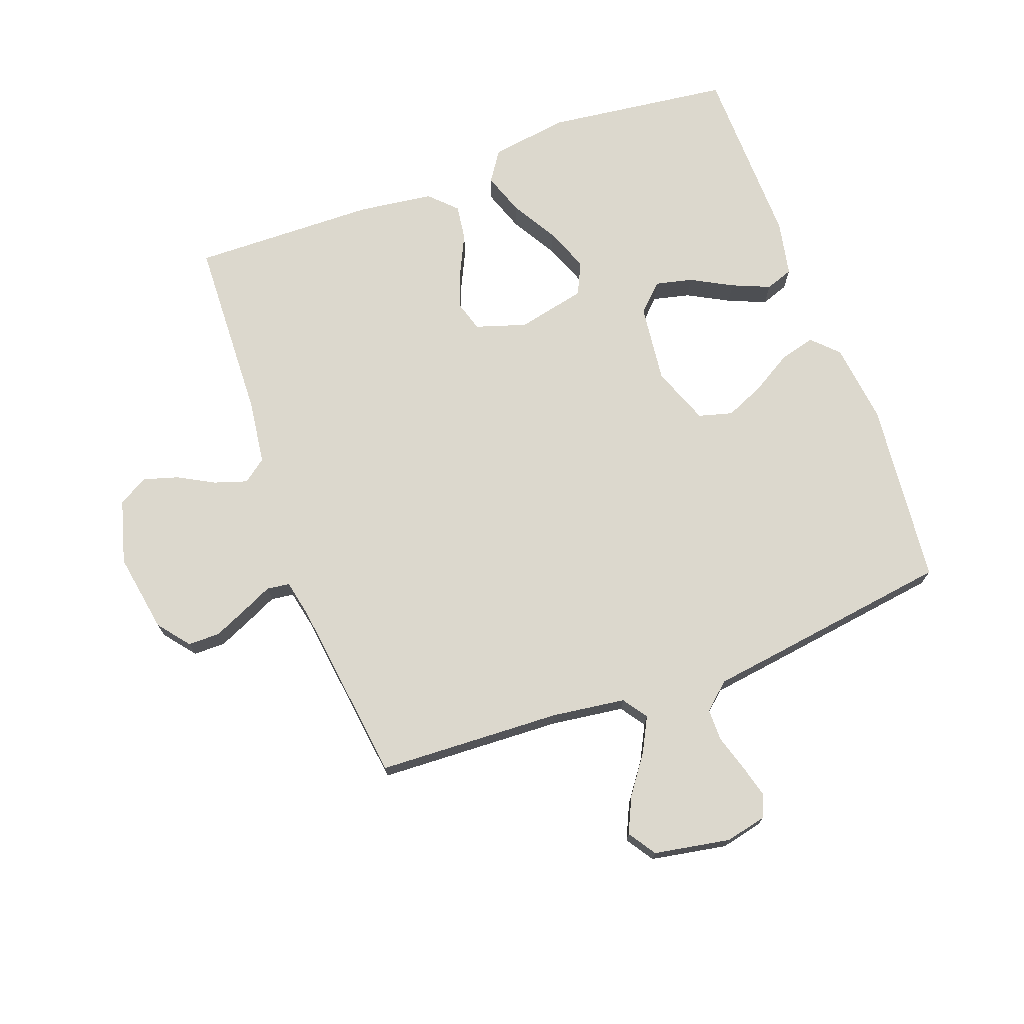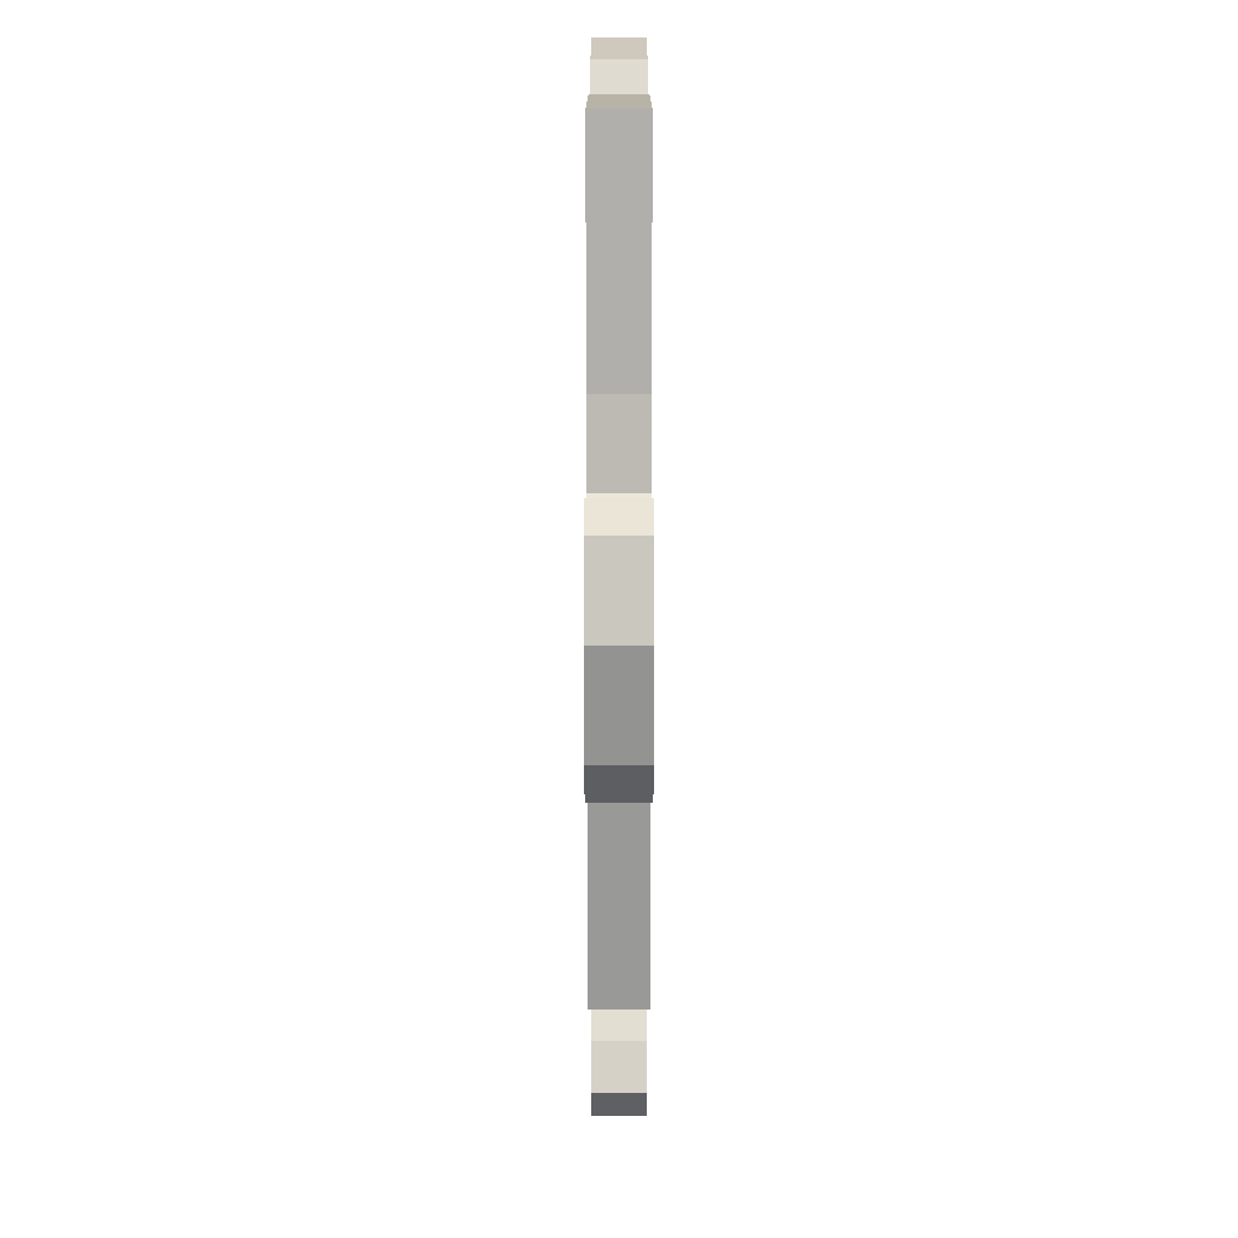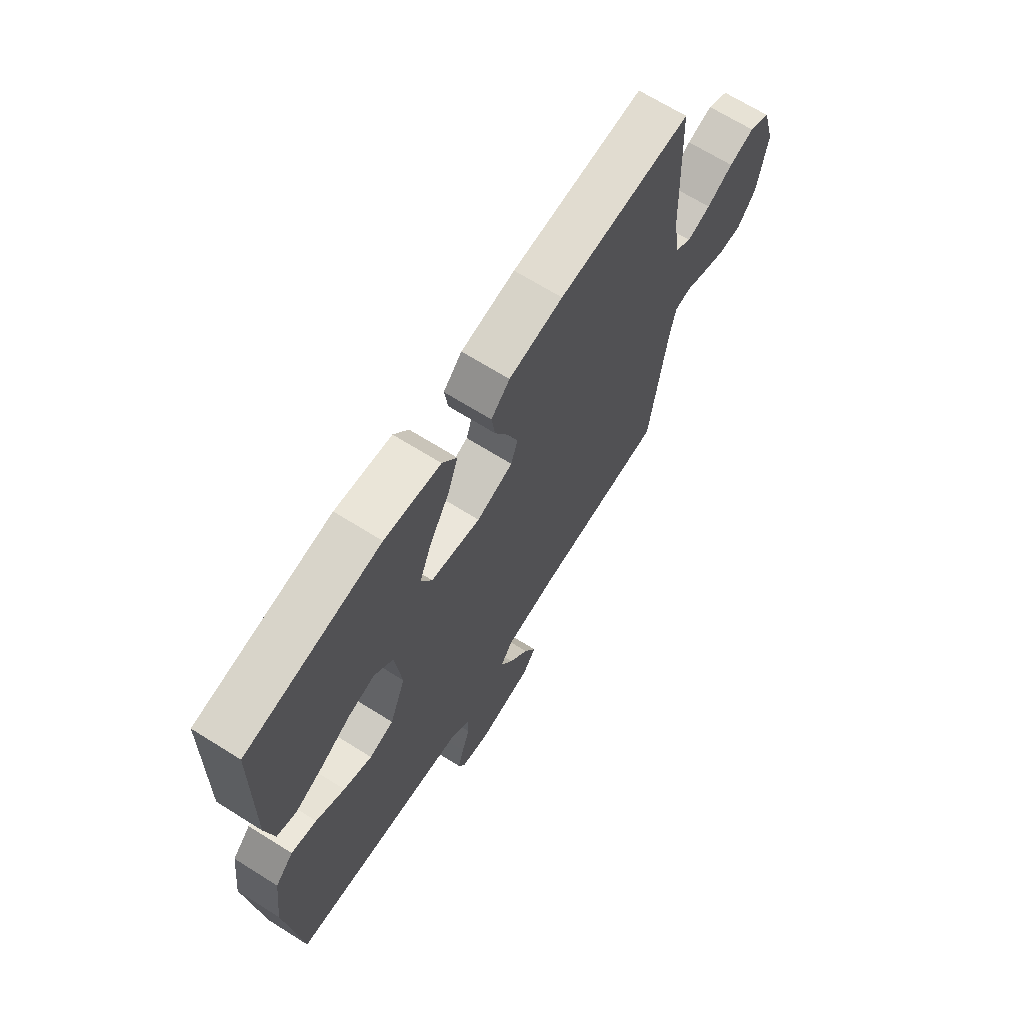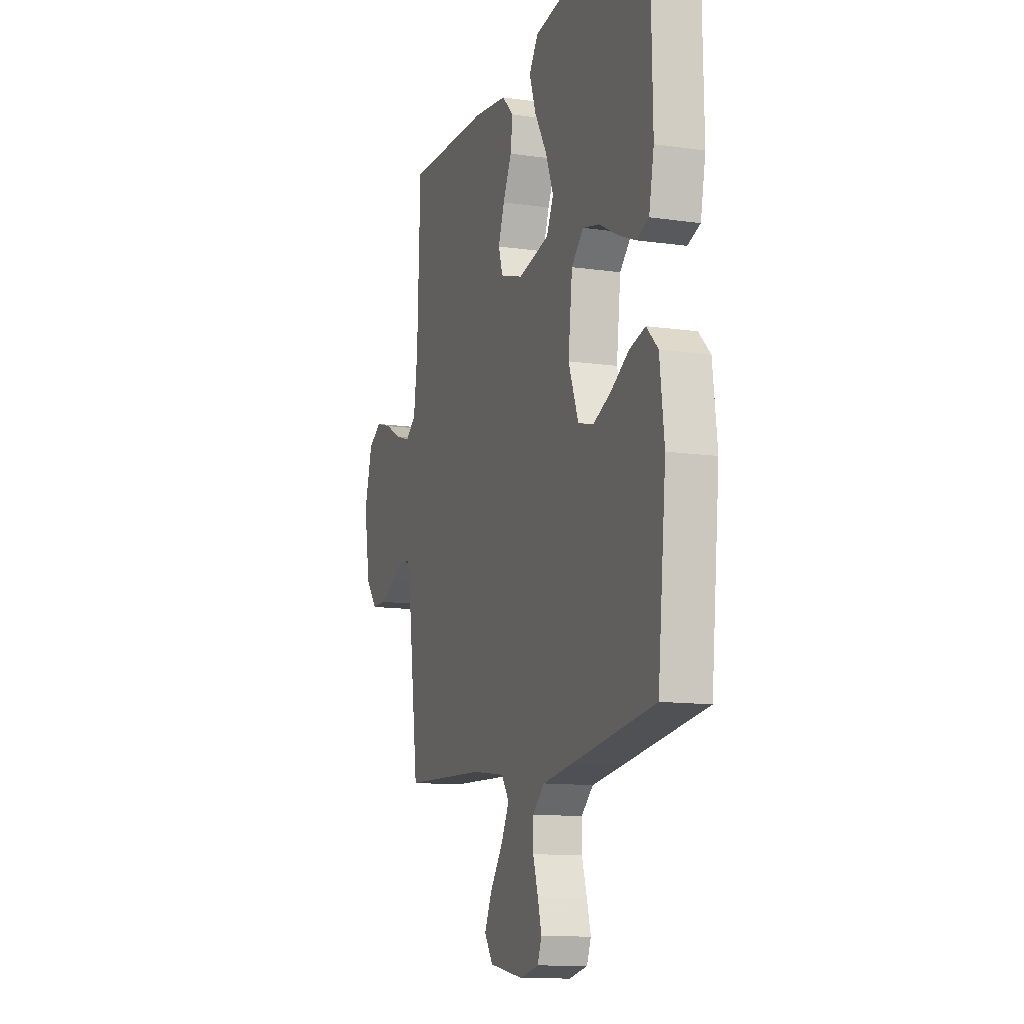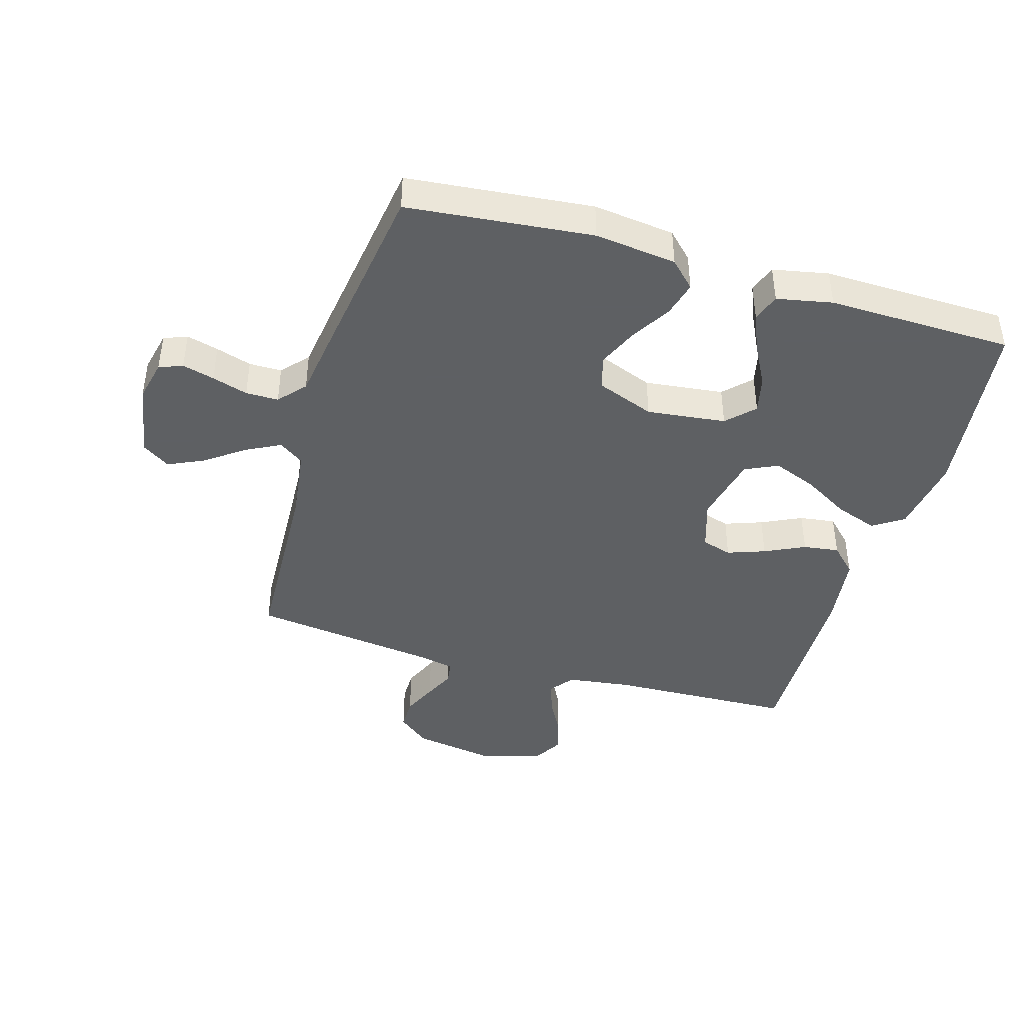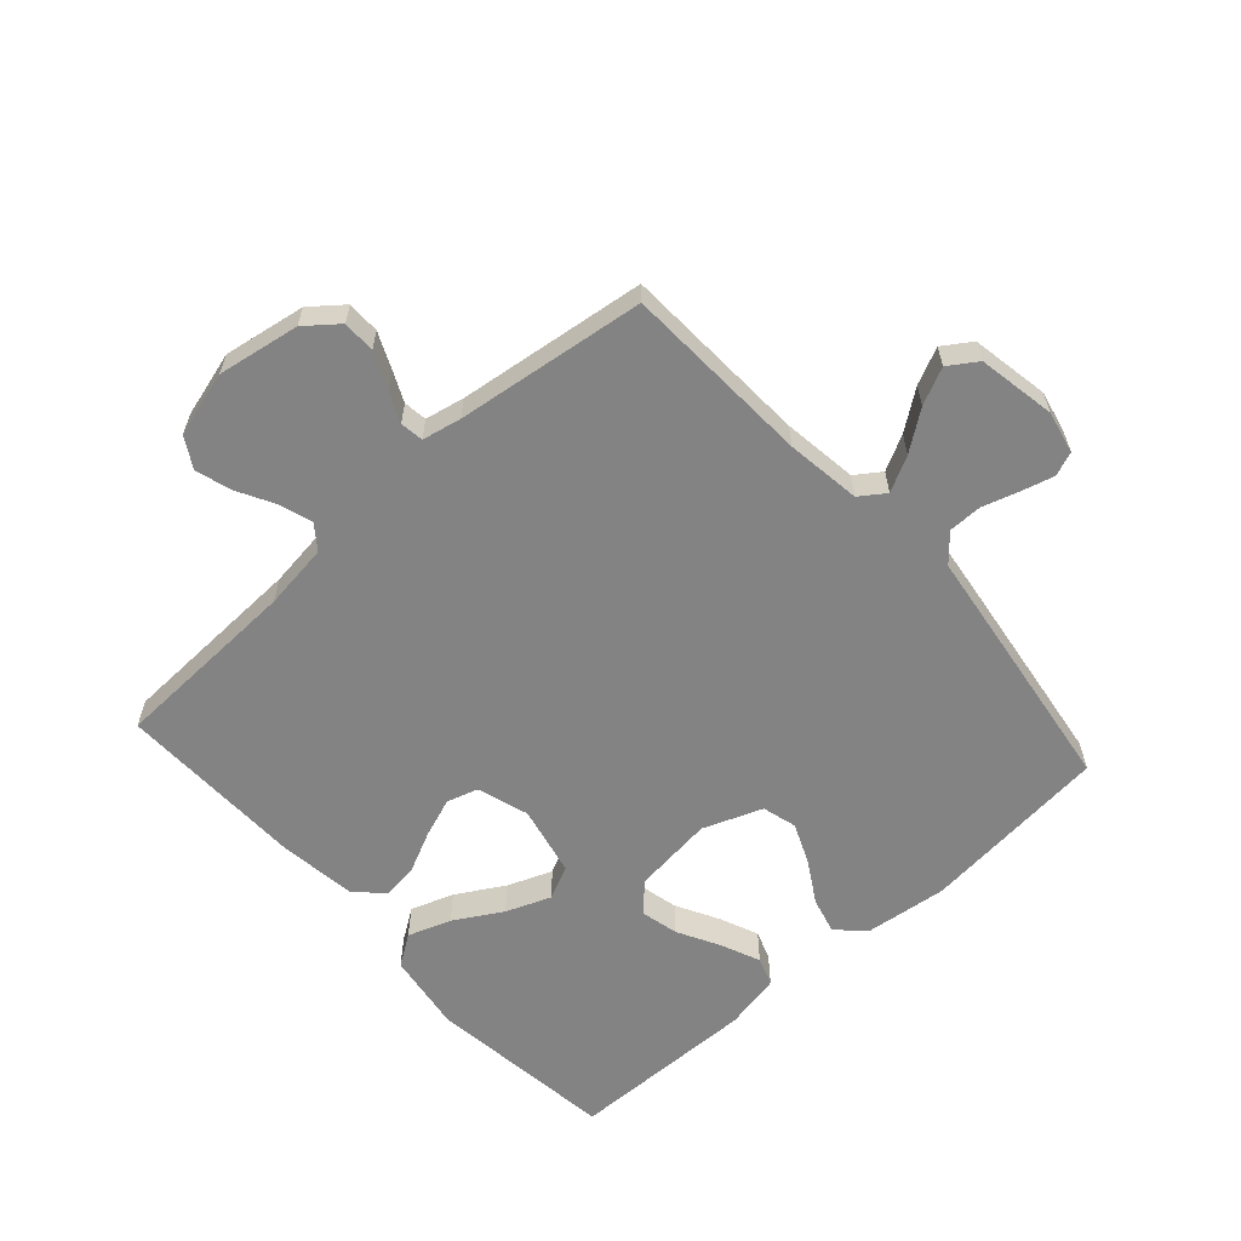
<metadata>
{"format":"obj","ext":"obj","renderer":"f3d","projection":"perspective","resolution":1024,"background":"white","views":[{"elev":72.5,"azim":159.9,"up":"+Y"},{"elev":13.8,"azim":90.0,"up":"+Z"},{"elev":68.2,"azim":-57.9,"up":"+Z"},{"elev":-12.0,"azim":-109.0,"up":"+Z"},{"elev":-42.7,"azim":-106.4,"up":"+Y"},{"elev":-61.0,"azim":132.0,"up":"+Y"}]}
</metadata>
<code>
v -0.5 0.07 -0.5
v -0.53 0.07 -0.2
v -0.514 0.07 -0.068
v -0.473 0.07 -0.027
v -0.416 0.07 -0.042
v -0.351 0.07 -0.081
v -0.287 0.07 -0.109
v -0.232 0.07 -0.094
v -0.196 0.07 0
v -0.211 0.07 0.128
v -0.254 0.07 0.17
v -0.314 0.07 0.156
v -0.381 0.07 0.12
v -0.443 0.07 0.094
v -0.488 0.07 0.11
v -0.506 0.07 0.2
v -0.5 0.07 0.5
v -0.2 0.07 0.537
v -0.074 0.07 0.518
v -0.041 0.07 0.469
v -0.065 0.07 0.401
v -0.109 0.07 0.326
v -0.137 0.07 0.255
v -0.112 0.07 0.202
v 0 0.07 0.177
v 0.082 0.07 0.203
v 0.097 0.07 0.252
v 0.075 0.07 0.313
v 0.044 0.07 0.378
v 0.036 0.07 0.436
v 0.078 0.07 0.478
v 0.2 0.07 0.494
v 0.5 0.07 0.5
v 0.511 0.07 0.2
v 0.525 0.07 0.095
v 0.563 0.07 0.066
v 0.616 0.07 0.083
v 0.675 0.07 0.115
v 0.732 0.07 0.132
v 0.78 0.07 0.104
v 0.809 0.07 0
v 0.787 0.07 -0.13
v 0.746 0.07 -0.181
v 0.694 0.07 -0.181
v 0.638 0.07 -0.156
v 0.589 0.07 -0.133
v 0.552 0.07 -0.138
v 0.539 0.07 -0.2
v 0.5 0.07 -0.5
v 0.2 0.07 -0.513
v 0.081 0.07 -0.529
v 0.053 0.07 -0.569
v 0.082 0.07 -0.625
v 0.127 0.07 -0.687
v 0.154 0.07 -0.745
v 0.124 0.07 -0.79
v 0 0.07 -0.812
v -0.067 0.07 -0.797
v -0.082 0.07 -0.759
v -0.068 0.07 -0.707
v -0.05 0.07 -0.649
v -0.05 0.07 -0.596
v -0.093 0.07 -0.558
v -0.2 0.07 -0.543
v -0.5 0 -0.5
v -0.53 0 -0.2
v -0.514 0 -0.068
v -0.473 0 -0.027
v -0.416 0 -0.042
v -0.351 0 -0.081
v -0.287 0 -0.109
v -0.232 0 -0.094
v -0.196 0 0
v -0.211 0 0.128
v -0.254 0 0.17
v -0.314 0 0.156
v -0.381 0 0.12
v -0.443 0 0.094
v -0.488 0 0.11
v -0.506 0 0.2
v -0.5 0 0.5
v -0.2 0 0.537
v -0.074 0 0.518
v -0.041 0 0.469
v -0.065 0 0.401
v -0.109 0 0.326
v -0.137 0 0.255
v -0.112 0 0.202
v 0 0 0.177
v 0.082 0 0.203
v 0.097 0 0.252
v 0.075 0 0.313
v 0.044 0 0.378
v 0.036 0 0.436
v 0.078 0 0.478
v 0.2 0 0.494
v 0.5 0 0.5
v 0.511 0 0.2
v 0.525 0 0.095
v 0.563 0 0.066
v 0.616 0 0.083
v 0.675 0 0.115
v 0.732 0 0.132
v 0.78 0 0.104
v 0.809 0 0
v 0.787 0 -0.13
v 0.746 0 -0.181
v 0.694 0 -0.181
v 0.638 0 -0.156
v 0.589 0 -0.133
v 0.552 0 -0.138
v 0.539 0 -0.2
v 0.5 0 -0.5
v 0.2 0 -0.513
v 0.081 0 -0.529
v 0.053 0 -0.569
v 0.082 0 -0.625
v 0.127 0 -0.687
v 0.154 0 -0.745
v 0.124 0 -0.79
v 0 0 -0.812
v -0.067 0 -0.797
v -0.082 0 -0.759
v -0.068 0 -0.707
v -0.05 0 -0.649
v -0.05 0 -0.596
v -0.093 0 -0.558
v -0.2 0 -0.543
f 4 5 6
f 3 4 6
f 2 3 6
f 1 2 6
f 64 1 6
f 63 64 6
f 62 63 6 7
f 59 60 61
f 58 59 61
f 57 58 61
f 56 57 61
f 55 56 61
f 54 55 61
f 53 54 61
f 52 53 61 62
f 62 7 8
f 52 62 8
f 51 52 8
f 48 49 50
f 51 8 9
f 50 51 9
f 48 50 9
f 47 48 9
f 44 45 46
f 43 44 46
f 42 43 46
f 41 42 46
f 40 41 46
f 39 40 46
f 38 39 46
f 37 38 46
f 36 37 46 47
f 47 9 10
f 36 47 10
f 35 36 10
f 32 33 34
f 31 32 34
f 30 31 34
f 29 30 34
f 28 29 34
f 27 28 34 35
f 26 27 35
f 25 26 35
f 20 21 22
f 19 20 22
f 18 19 22
f 17 18 22
f 16 17 22
f 15 16 22
f 14 15 22
f 13 14 22
f 12 13 22
f 11 12 22 23
f 25 35 10 11
f 24 25 11
f 11 23 24
f 70 69 68
f 70 68 67
f 70 67 66
f 70 66 65
f 70 65 128
f 70 128 127
f 71 70 127 126
f 125 124 123
f 125 123 122
f 125 122 121
f 125 121 120
f 125 120 119
f 125 119 118
f 125 118 117
f 126 125 117 116
f 72 71 126
f 72 126 116
f 72 116 115
f 114 113 112
f 73 72 115
f 73 115 114
f 73 114 112
f 73 112 111
f 110 109 108
f 110 108 107
f 110 107 106
f 110 106 105
f 110 105 104
f 110 104 103
f 110 103 102
f 110 102 101
f 111 110 101 100
f 74 73 111
f 74 111 100
f 74 100 99
f 98 97 96
f 98 96 95
f 98 95 94
f 98 94 93
f 98 93 92
f 99 98 92 91
f 99 91 90
f 99 90 89
f 86 85 84
f 86 84 83
f 86 83 82
f 86 82 81
f 86 81 80
f 86 80 79
f 86 79 78
f 86 78 77
f 86 77 76
f 87 86 76 75
f 75 74 99 89
f 75 89 88
f 88 87 75
f 1 65 66 2
f 2 66 67 3
f 3 67 68 4
f 4 68 69 5
f 5 69 70 6
f 6 70 71 7
f 7 71 72 8
f 8 72 73 9
f 9 73 74 10
f 10 74 75 11
f 11 75 76 12
f 12 76 77 13
f 13 77 78 14
f 14 78 79 15
f 15 79 80 16
f 16 80 81 17
f 17 81 82 18
f 18 82 83 19
f 19 83 84 20
f 20 84 85 21
f 21 85 86 22
f 22 86 87 23
f 23 87 88 24
f 24 88 89 25
f 25 89 90 26
f 26 90 91 27
f 27 91 92 28
f 28 92 93 29
f 29 93 94 30
f 30 94 95 31
f 31 95 96 32
f 32 96 97 33
f 33 97 98 34
f 34 98 99 35
f 35 99 100 36
f 36 100 101 37
f 37 101 102 38
f 38 102 103 39
f 39 103 104 40
f 40 104 105 41
f 41 105 106 42
f 42 106 107 43
f 43 107 108 44
f 44 108 109 45
f 45 109 110 46
f 46 110 111 47
f 47 111 112 48
f 48 112 113 49
f 49 113 114 50
f 50 114 115 51
f 51 115 116 52
f 52 116 117 53
f 53 117 118 54
f 54 118 119 55
f 55 119 120 56
f 56 120 121 57
f 57 121 122 58
f 58 122 123 59
f 59 123 124 60
f 60 124 125 61
f 61 125 126 62
f 62 126 127 63
f 63 127 128 64
f 64 128 65 1

</code>
